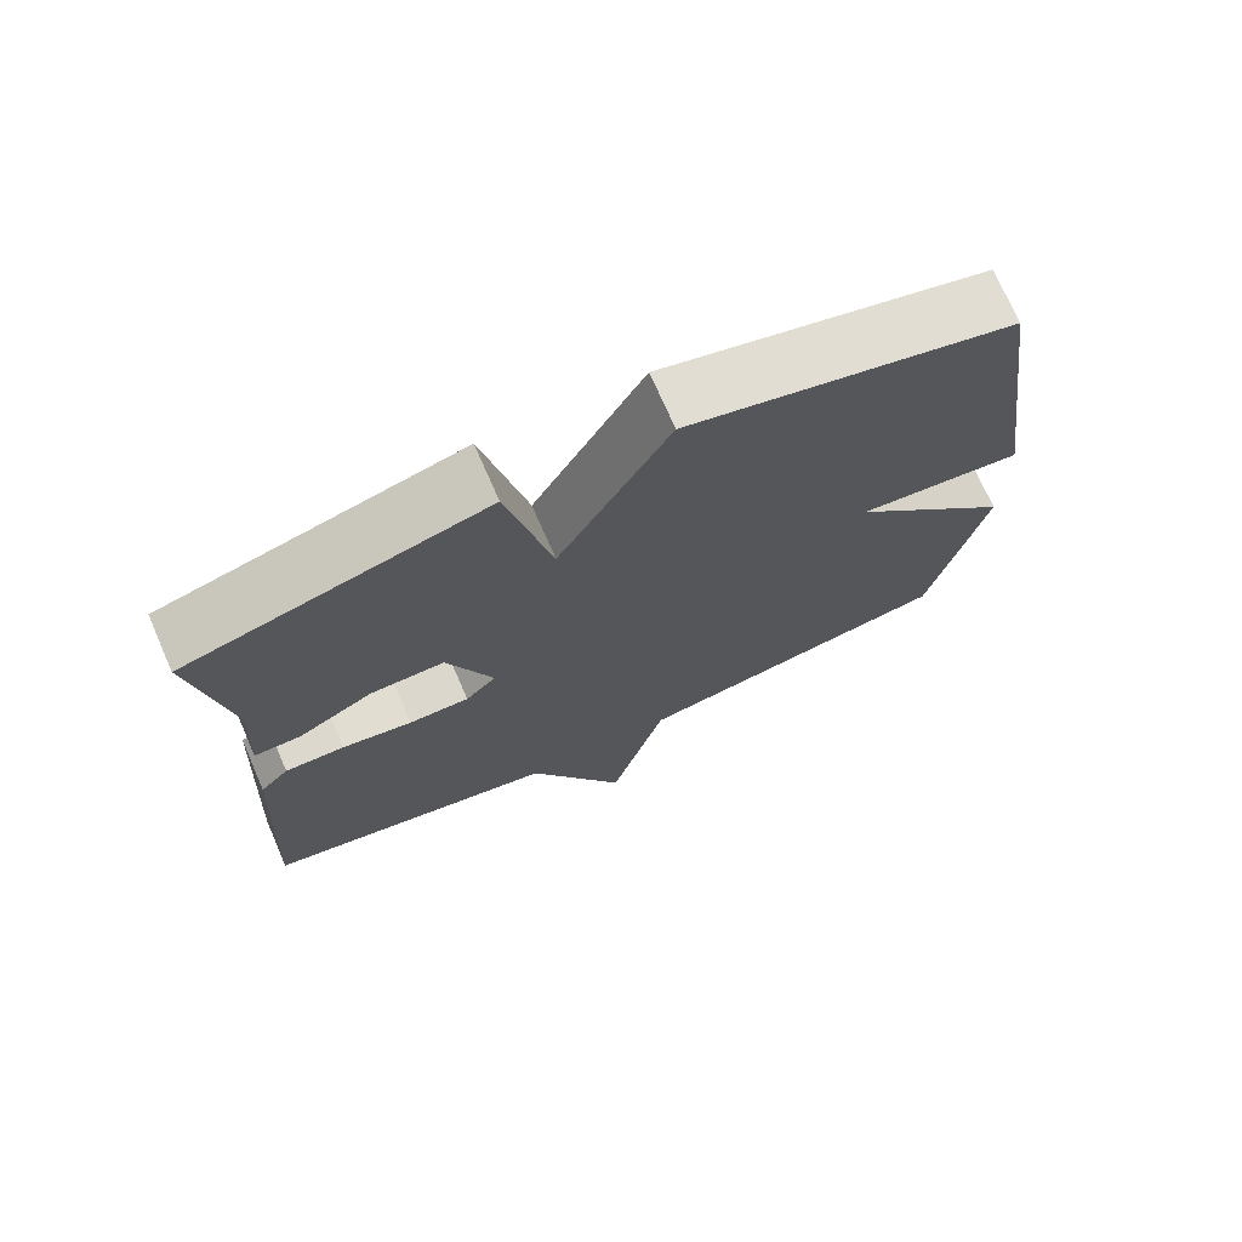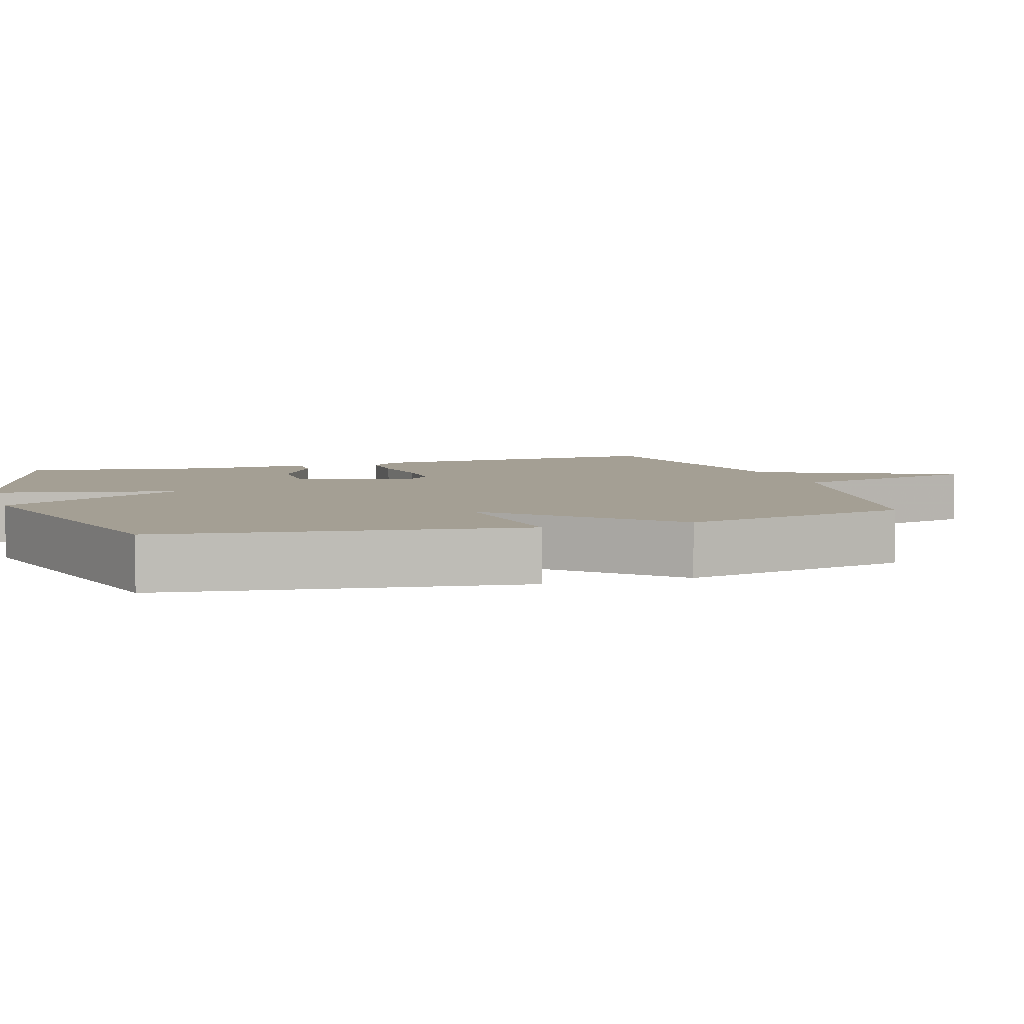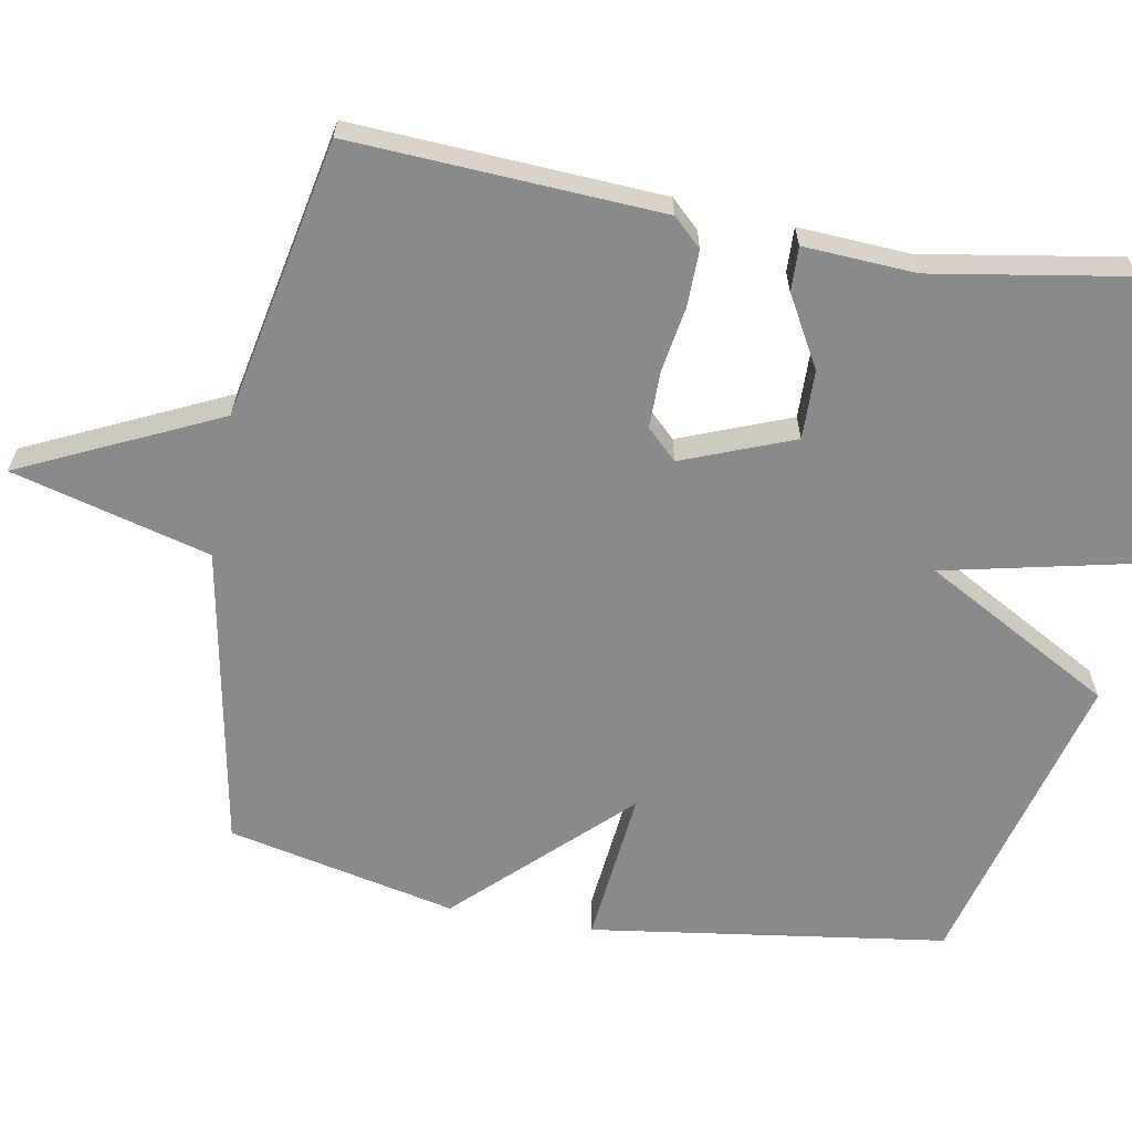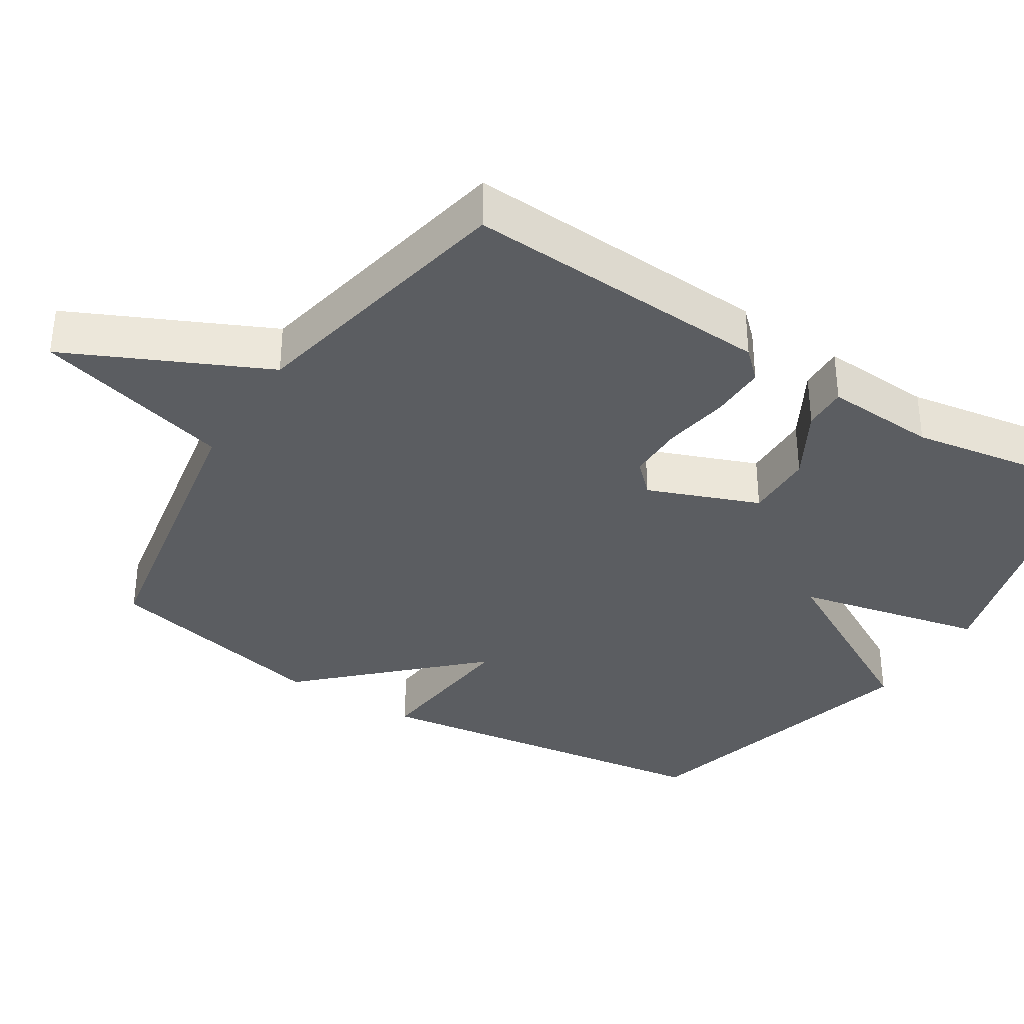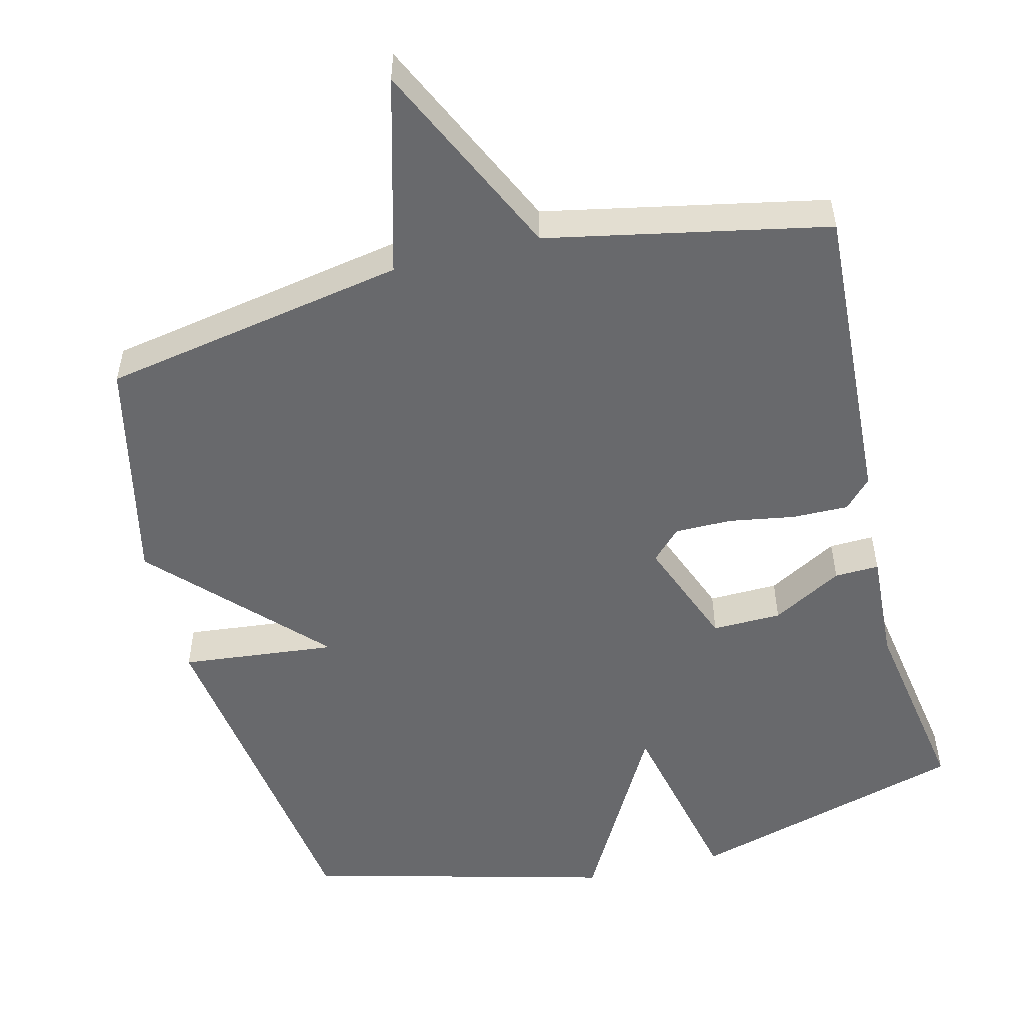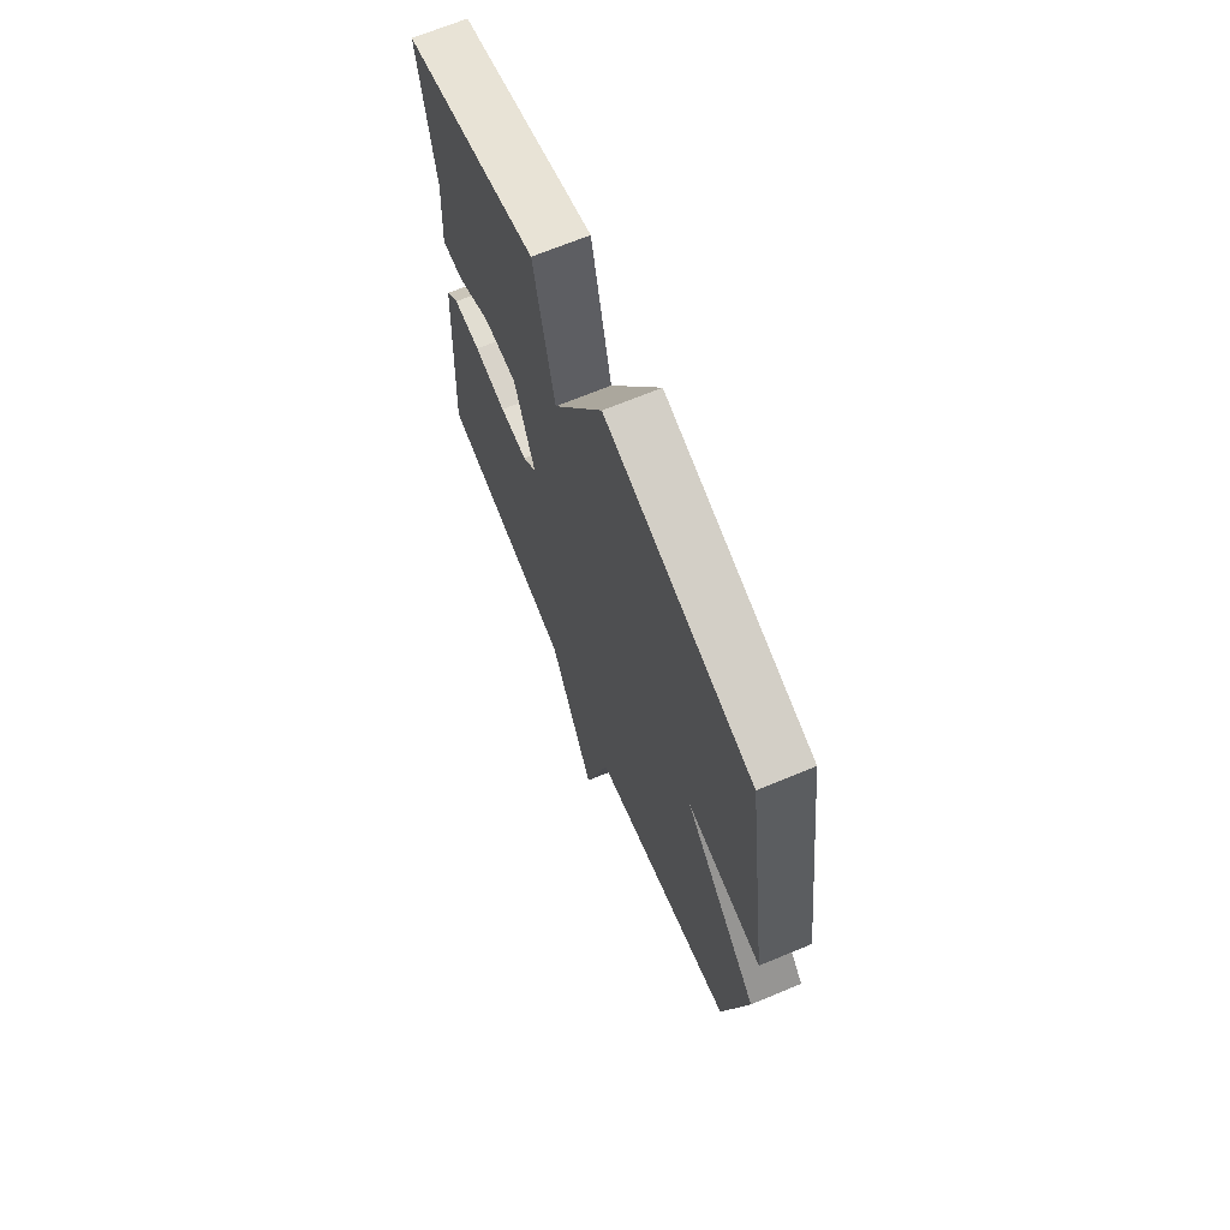
<metadata>
{"format":"obj","ext":"obj","renderer":"f3d","projection":"perspective","resolution":1024,"background":"white","views":[{"elev":73.0,"azim":-23.6,"up":"+Z"},{"elev":5.6,"azim":72.3,"up":"+Y"},{"elev":-63.4,"azim":-100.2,"up":"+Y"},{"elev":-35.4,"azim":-122.3,"up":"+Y"},{"elev":-52.7,"azim":-166.0,"up":"+Y"},{"elev":68.3,"azim":67.4,"up":"+Z"}]}
</metadata>
<code>
v 0.5 0.07 -0.5
v 0.083 0.07 -0.577
v 0.01 0.07 -0.848
v -0.117 0.07 -0.577
v -0.5 0.07 -0.5
v -0.476 0.07 -0.077
v -0.439 0.07 -0.038
v -0.362 0.07 -0.039
v -0.272 0.07 -0.054
v -0.194 0.07 -0.054
v -0.154 0.07 -0.013
v -0.213 0.07 0.139
v -0.308 0.07 0.137
v -0.404 0.07 0.083
v -0.465 0.07 0.081
v -0.456 0.07 0.234
v -0.5 0.07 0.5
v -0.118 0.07 0.609
v -0.061 0.07 0.351
v 0.082 0.07 0.609
v 0.5 0.07 0.5
v 0.569 0.07 0.013
v 0.356 0.07 0.035
v 0.569 0.07 -0.187
v 0.5 0 -0.5
v 0.083 0 -0.577
v 0.01 0 -0.848
v -0.117 0 -0.577
v -0.5 0 -0.5
v -0.476 0 -0.077
v -0.439 0 -0.038
v -0.362 0 -0.039
v -0.272 0 -0.054
v -0.194 0 -0.054
v -0.154 0 -0.013
v -0.213 0 0.139
v -0.308 0 0.137
v -0.404 0 0.083
v -0.465 0 0.081
v -0.456 0 0.234
v -0.5 0 0.5
v -0.118 0 0.609
v -0.061 0 0.351
v 0.082 0 0.609
v 0.5 0 0.5
v 0.569 0 0.013
v 0.356 0 0.035
v 0.569 0 -0.187
f 23 24 1 2
f 21 22 23
f 20 21 23
f 19 20 23
f 19 23 2
f 16 17 18 19
f 15 16 19
f 14 15 19
f 13 14 19
f 12 13 19
f 11 12 19 2
f 2 3 4
f 11 2 4
f 10 11 4
f 4 5 6
f 10 4 6
f 9 10 6
f 6 7 8 9
f 26 25 48 47
f 47 46 45
f 47 45 44
f 47 44 43
f 26 47 43
f 43 42 41 40
f 43 40 39
f 43 39 38
f 43 38 37
f 43 37 36
f 26 43 36 35
f 28 27 26
f 28 26 35
f 28 35 34
f 30 29 28
f 30 28 34
f 30 34 33
f 33 32 31 30
f 1 25 26 2
f 2 26 27 3
f 3 27 28 4
f 4 28 29 5
f 5 29 30 6
f 6 30 31 7
f 7 31 32 8
f 8 32 33 9
f 9 33 34 10
f 10 34 35 11
f 11 35 36 12
f 12 36 37 13
f 13 37 38 14
f 14 38 39 15
f 15 39 40 16
f 16 40 41 17
f 17 41 42 18
f 18 42 43 19
f 19 43 44 20
f 20 44 45 21
f 21 45 46 22
f 22 46 47 23
f 23 47 48 24
f 24 48 25 1

</code>
